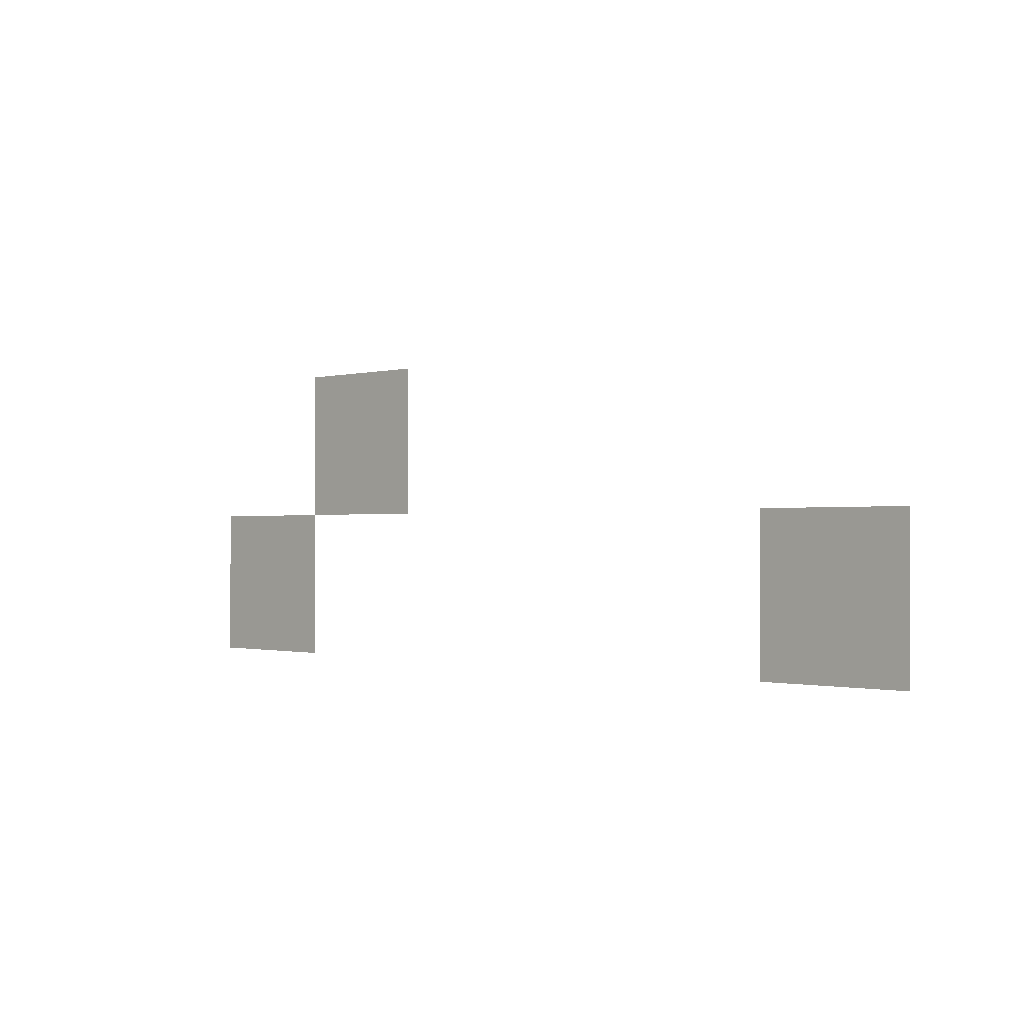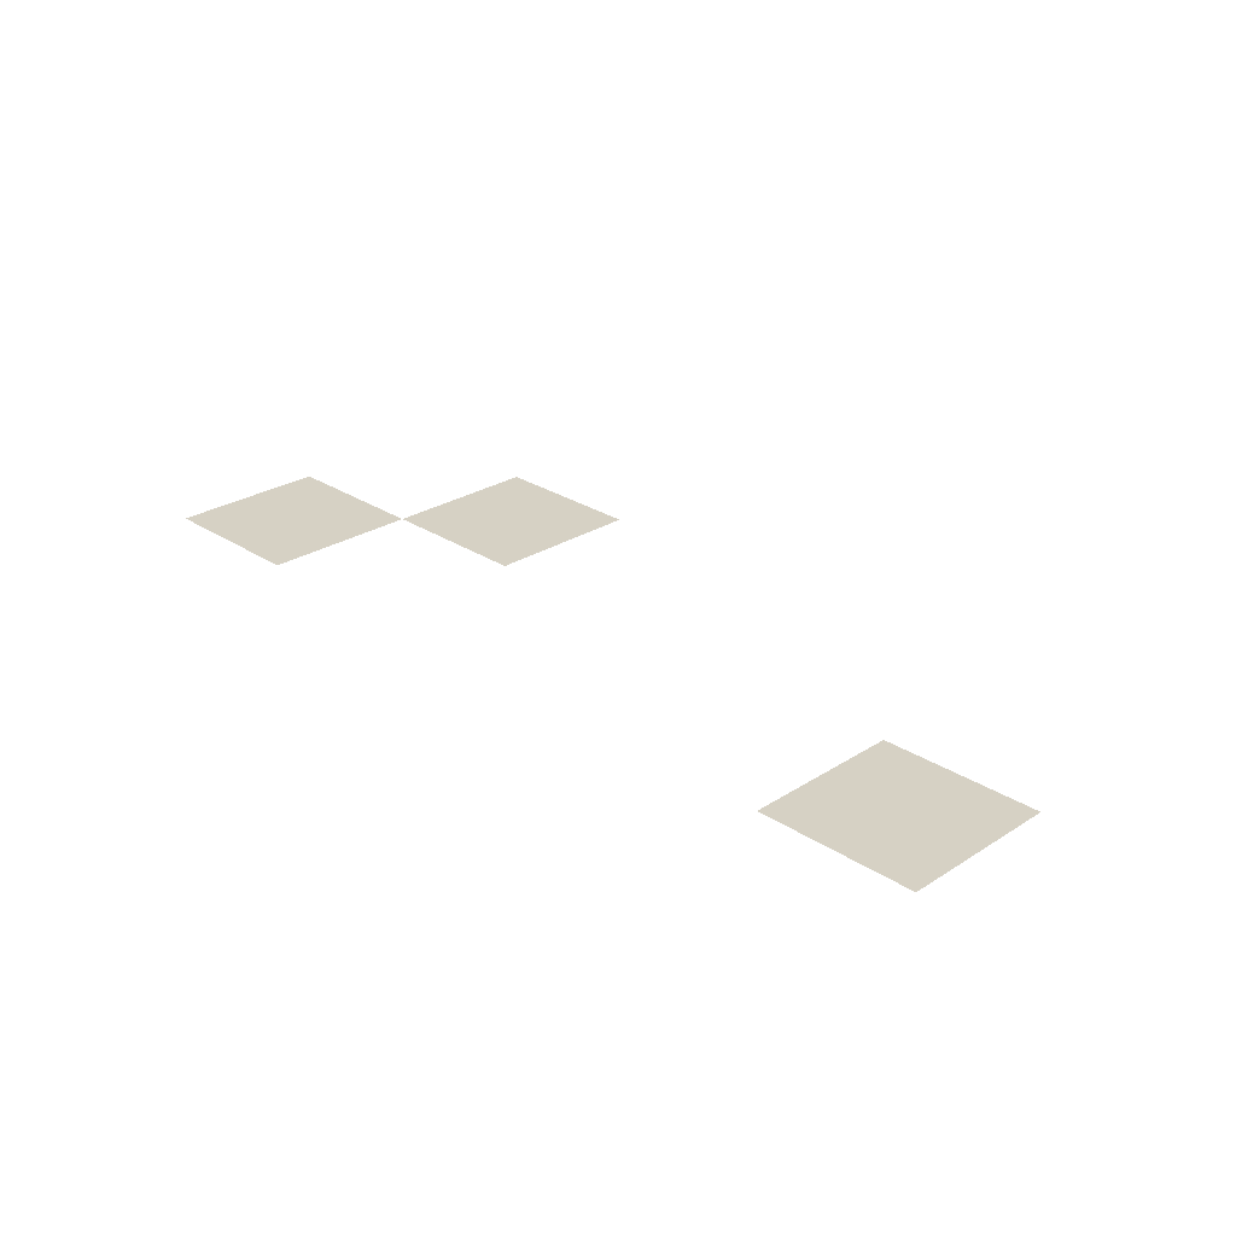
<metadata>
{"format":"obj","ext":"obj","renderer":"f3d","projection":"perspective","resolution":1024,"background":"white","views":[{"elev":-0.9,"azim":44.3,"up":"+Y"},{"elev":26.9,"azim":45.4,"up":"+Z"}]}
</metadata>
<code>
v -62 -43 0
v -63 -43 0
v -63 -42 0
v -62 -42 0
v -58 -44 0
v -59 -44 0
v -59 -43 0
v -58 -43 0
v -63 -44 0
v -64 -44 0
v -64 -43 0
v -63 -43 0
g MapFloor1_4_mesh_0044
f 1 2 3 4
f 5 6 7 8
f 9 10 11 12

</code>
